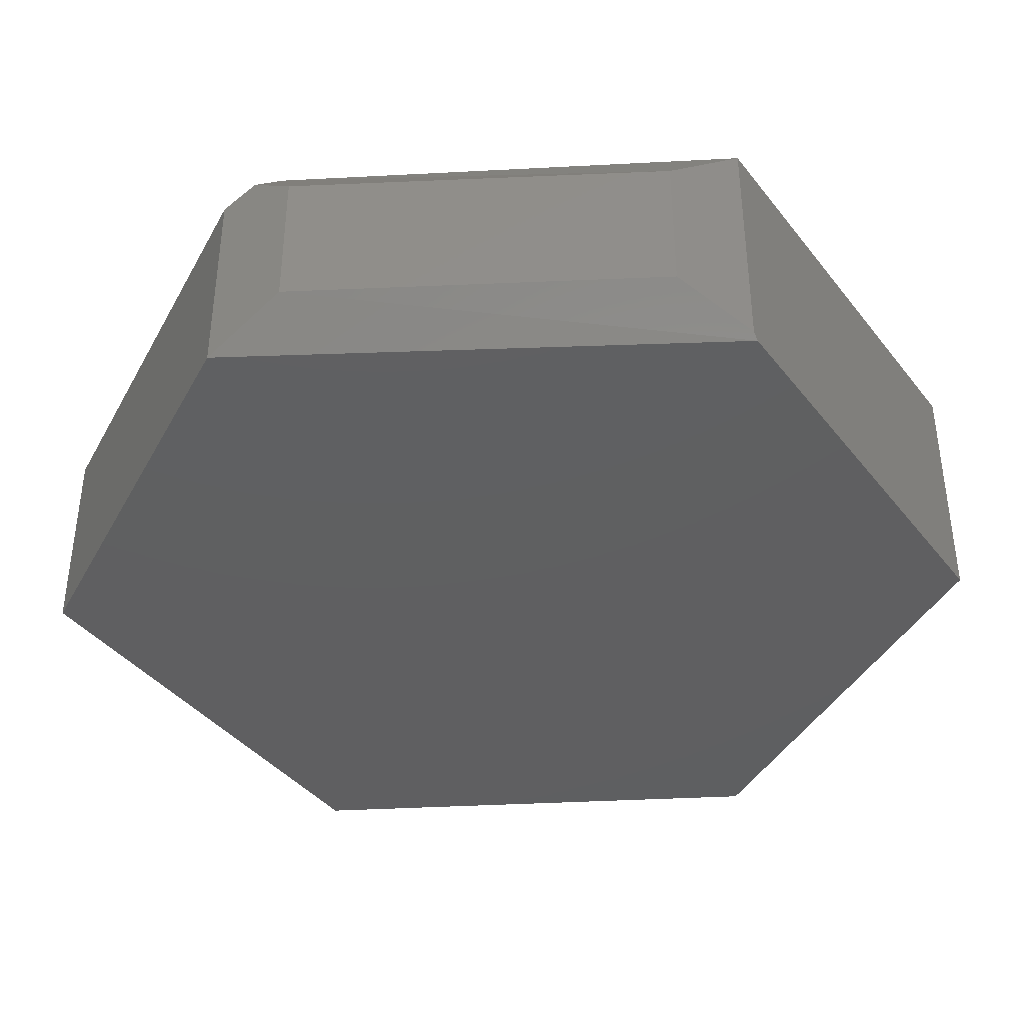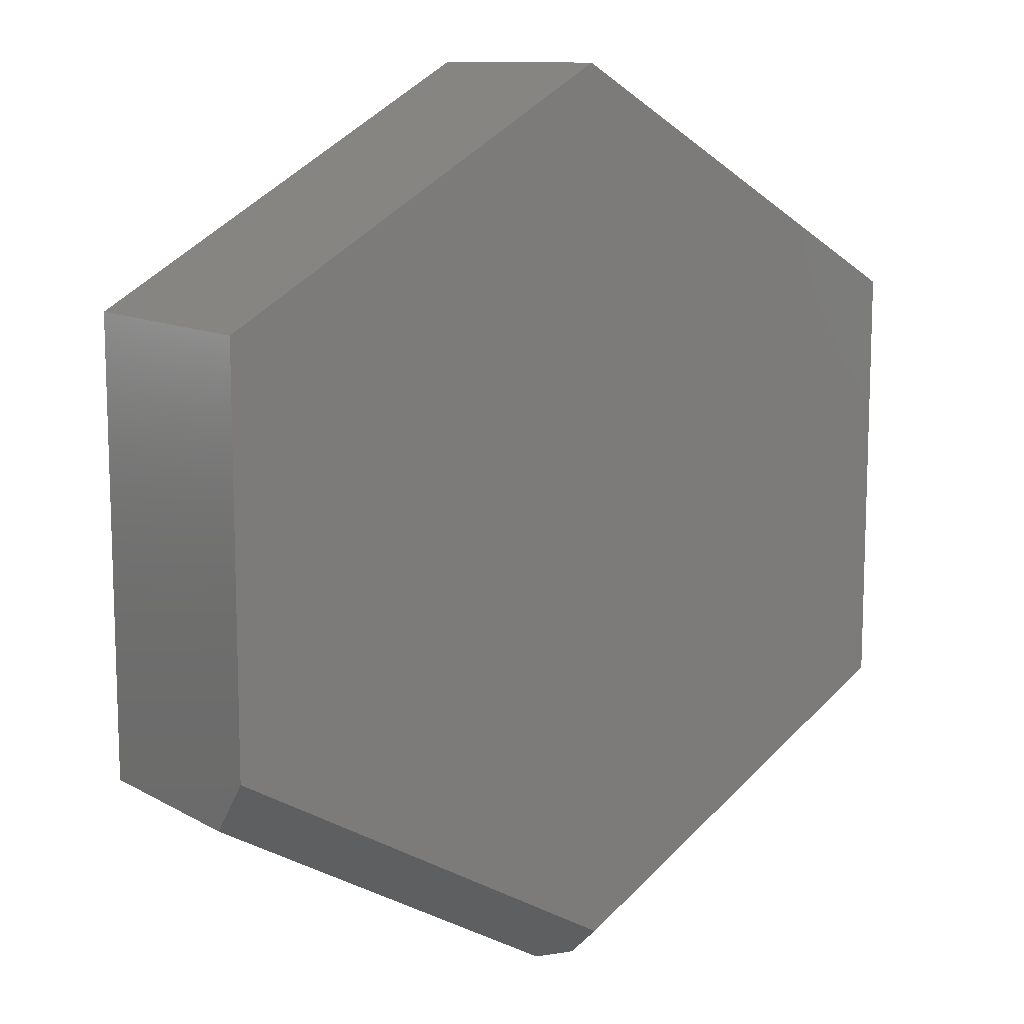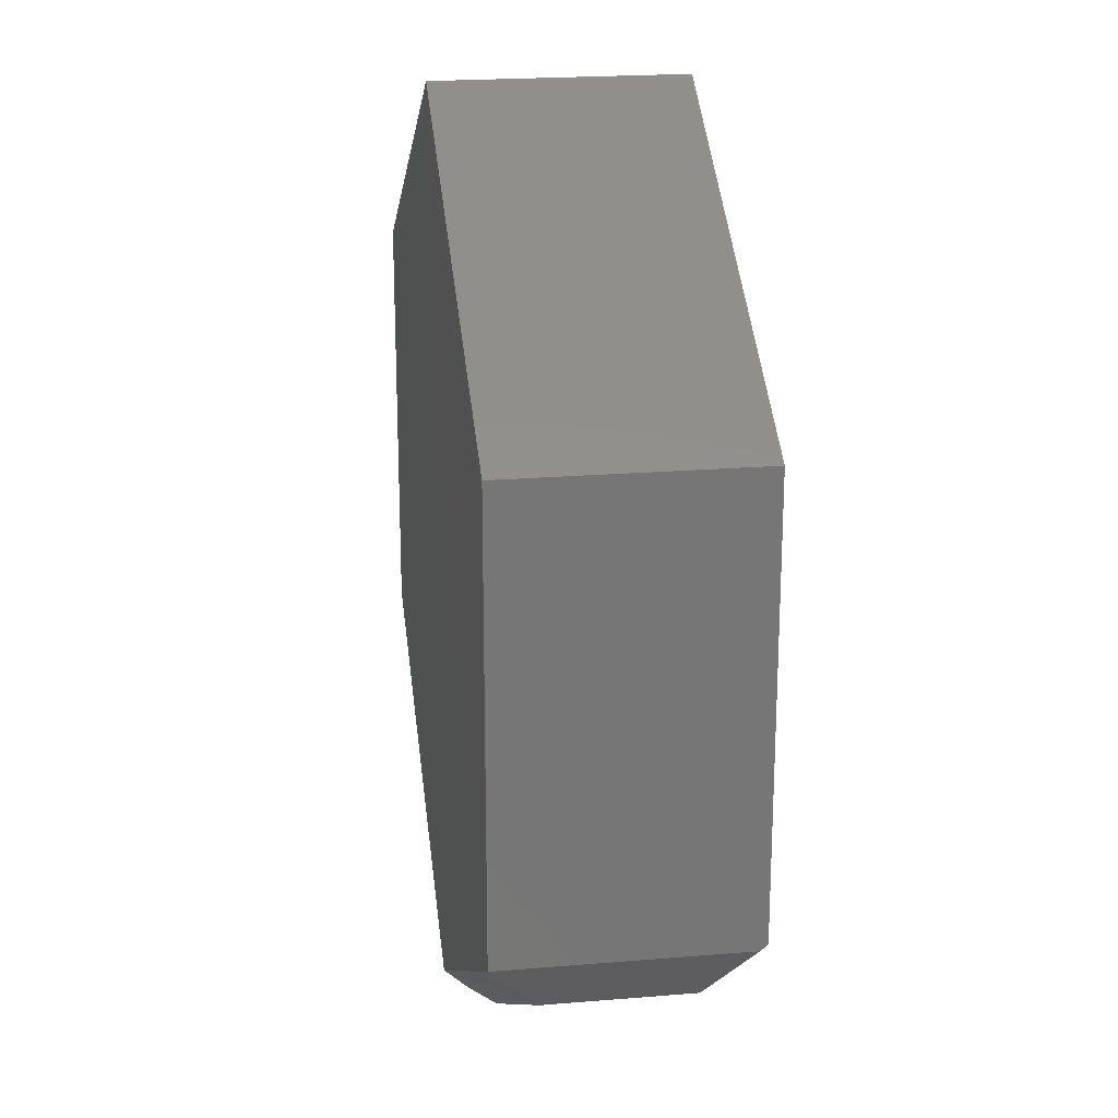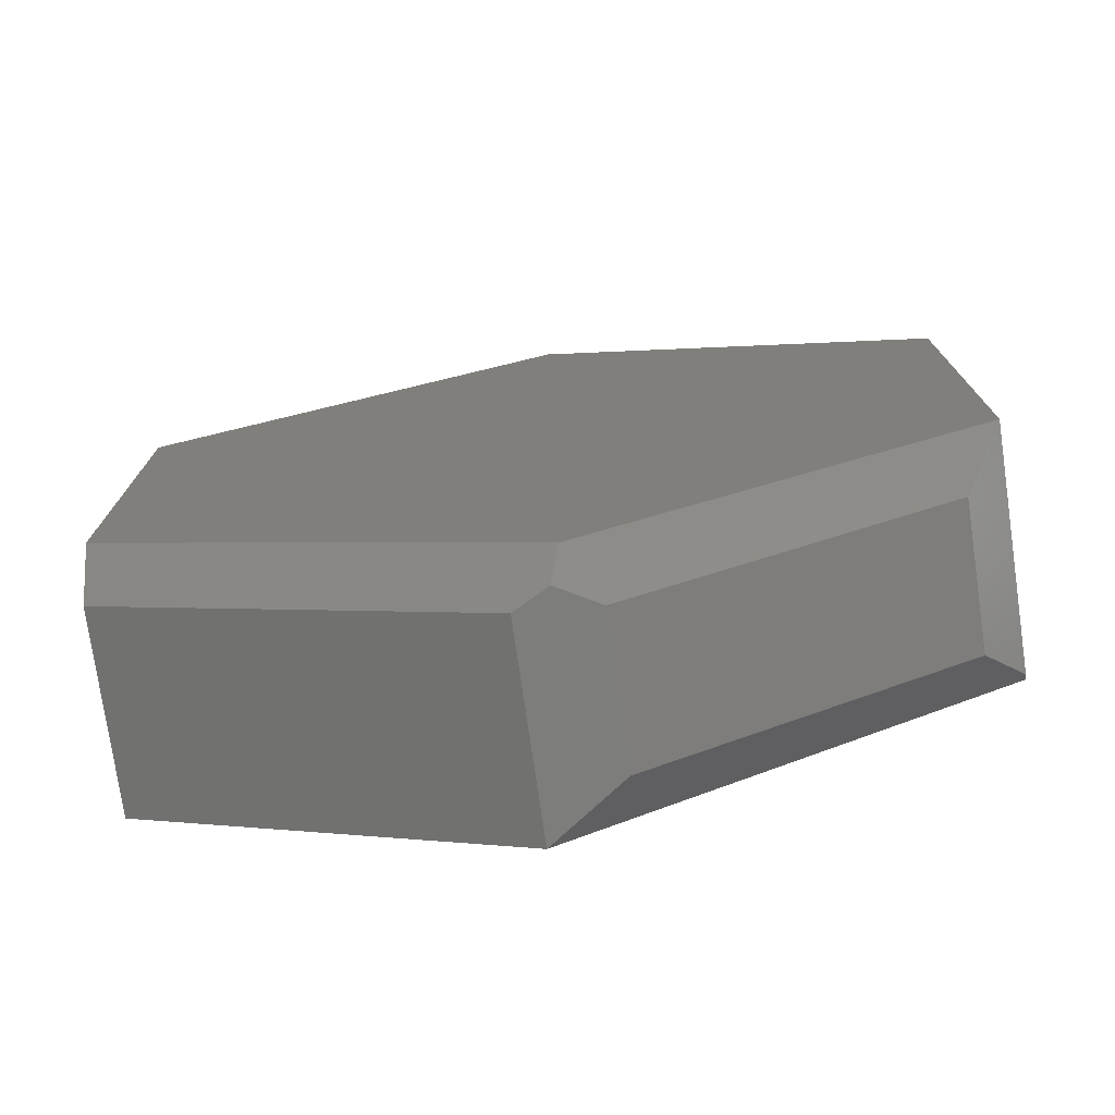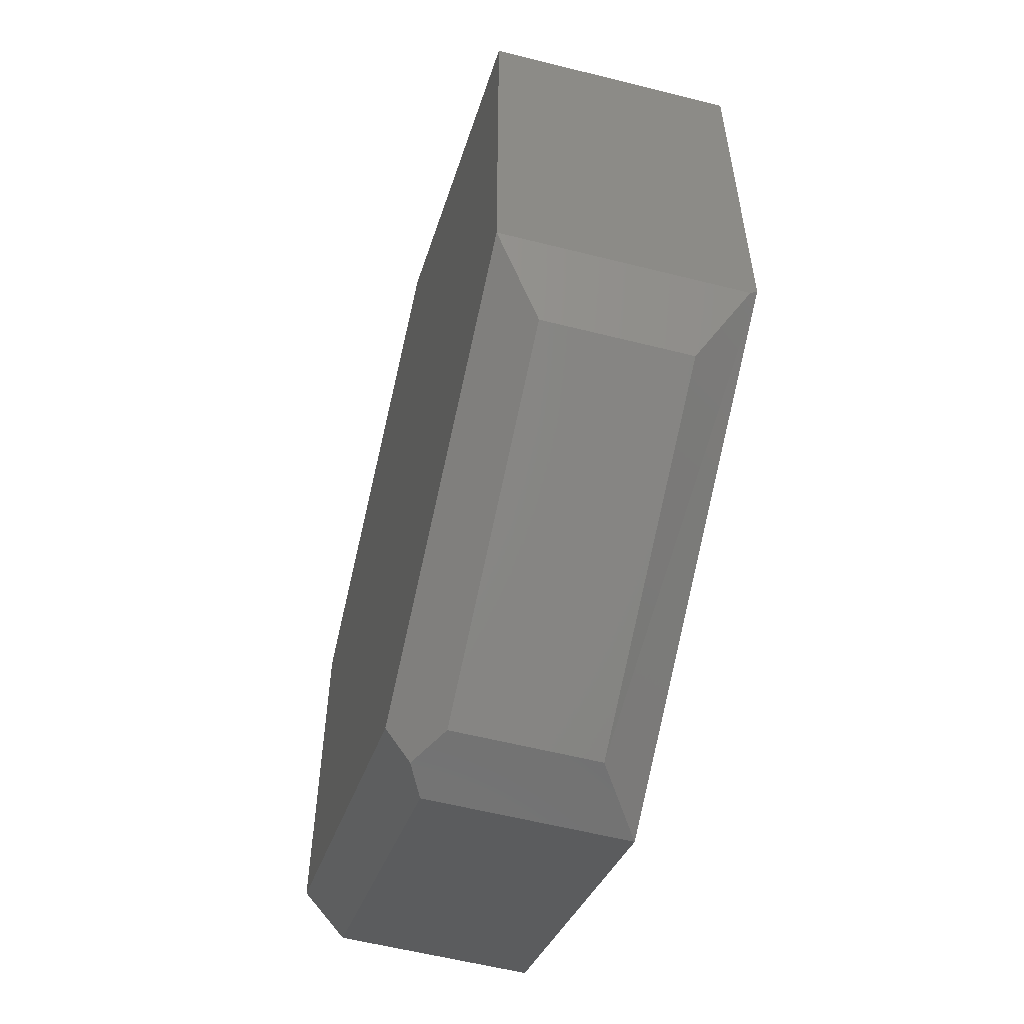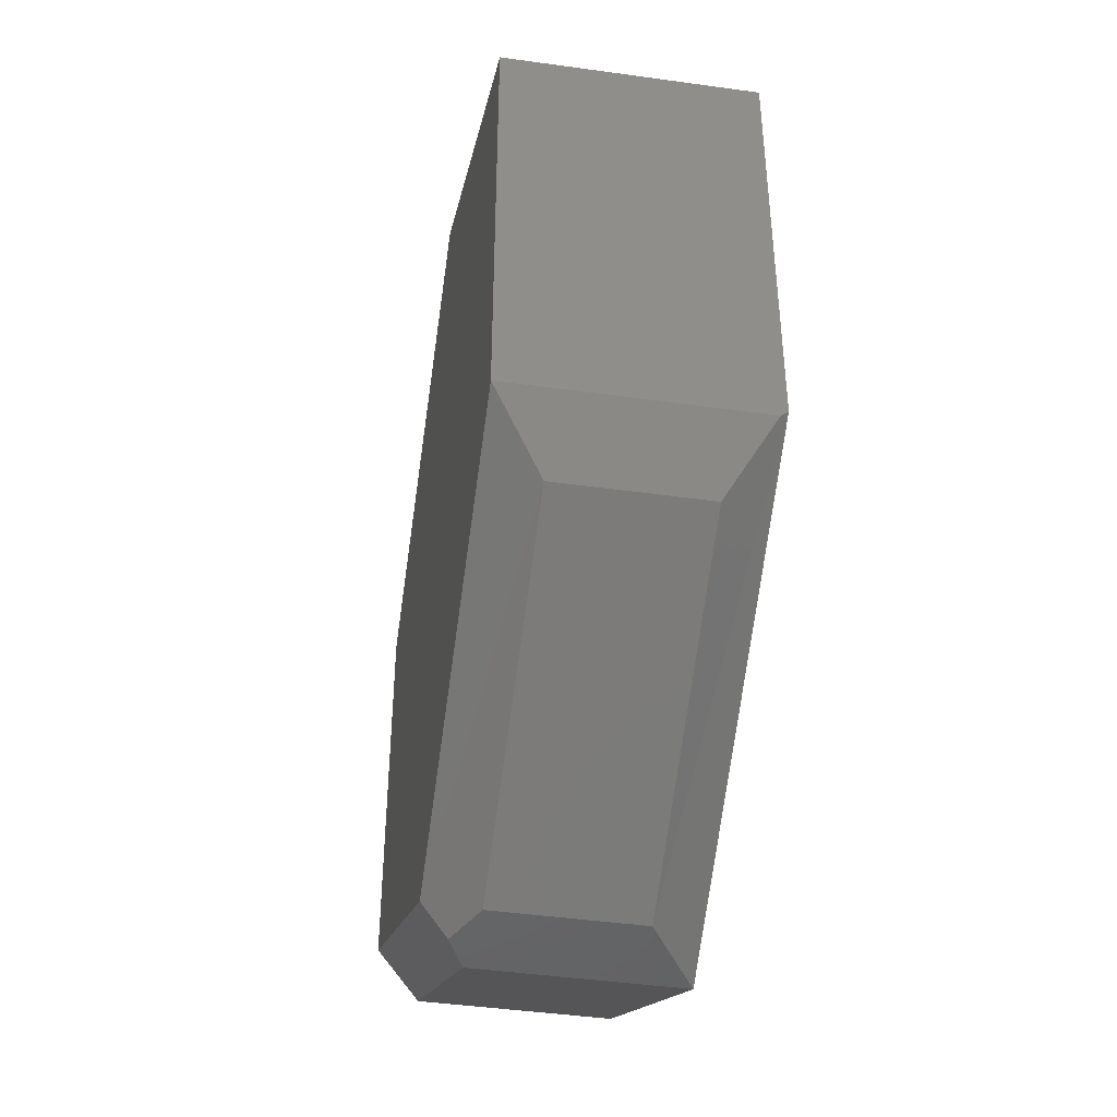
<metadata>
{"format":"stl","ext":"stl","renderer":"f3d","projection":"perspective","resolution":1024,"background":"white","views":[{"elev":-39.2,"azim":33.8,"up":"+Z"},{"elev":11.3,"azim":-37.1,"up":"+Y"},{"elev":21.2,"azim":81.6,"up":"+Y"},{"elev":-75.8,"azim":8.2,"up":"+Y"},{"elev":-57.7,"azim":75.3,"up":"+Y"},{"elev":-43.9,"azim":80.7,"up":"+Y"}]}
</metadata>
<code>
# stl→obj: 20 verts, 36 faces
v 0.01038 -0.5727 0.2718
v -0.03273 -0.5766 0.25
v 0.06164 -0.5681 0.2422
v -0.03273 -0.5766 0
v 0.06164 -0.5681 0.0625
v 0.02295 -0.5365 0.3047
v 0.4594 -0.3319 0.2422
v 0.5132 -0.2531 0.3047
v -0.5132 -0.2279 0.3047
v -0.5132 0.3 0.3047
v 0.5132 0.3 0.3047
v 0.007895 0.6 0.3047
v -0.5132 -0.3 0.25
v -0.5132 -0.3 0
v -0.5132 0.3 0
v 0.5132 -0.2455 0
v 0.007895 0.6 0
v 0.5132 0.3 0
v 0.5132 -0.2531 0.008759
v 0.4594 -0.3319 0.0625
f 1 2 3
f 3 2 4
f 3 4 5
f 1 3 6
f 6 3 7
f 6 7 8
f 6 8 9
f 9 8 10
f 10 8 11
f 10 11 12
f 13 14 2
f 2 14 4
f 10 15 9
f 9 15 14
f 9 14 13
f 1 6 2
f 2 6 9
f 2 9 13
f 4 14 16
f 17 18 15
f 15 18 16
f 15 16 14
f 18 11 16
f 16 11 8
f 16 8 19
f 3 5 7
f 7 5 20
f 4 16 5
f 5 16 19
f 5 19 20
f 19 8 20
f 20 8 7
f 12 17 10
f 10 17 15
f 11 18 12
f 12 18 17

</code>
